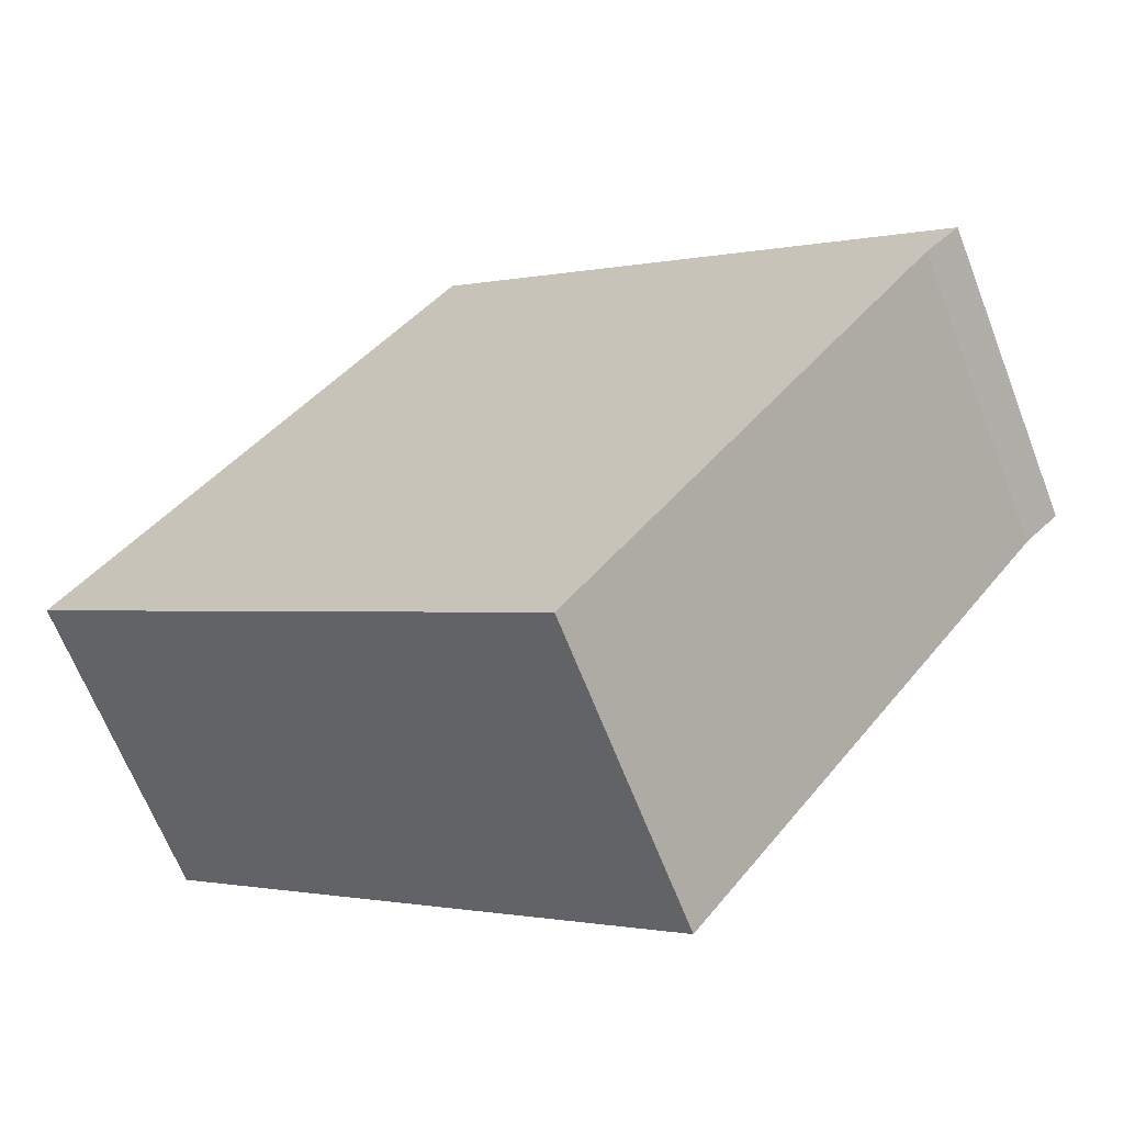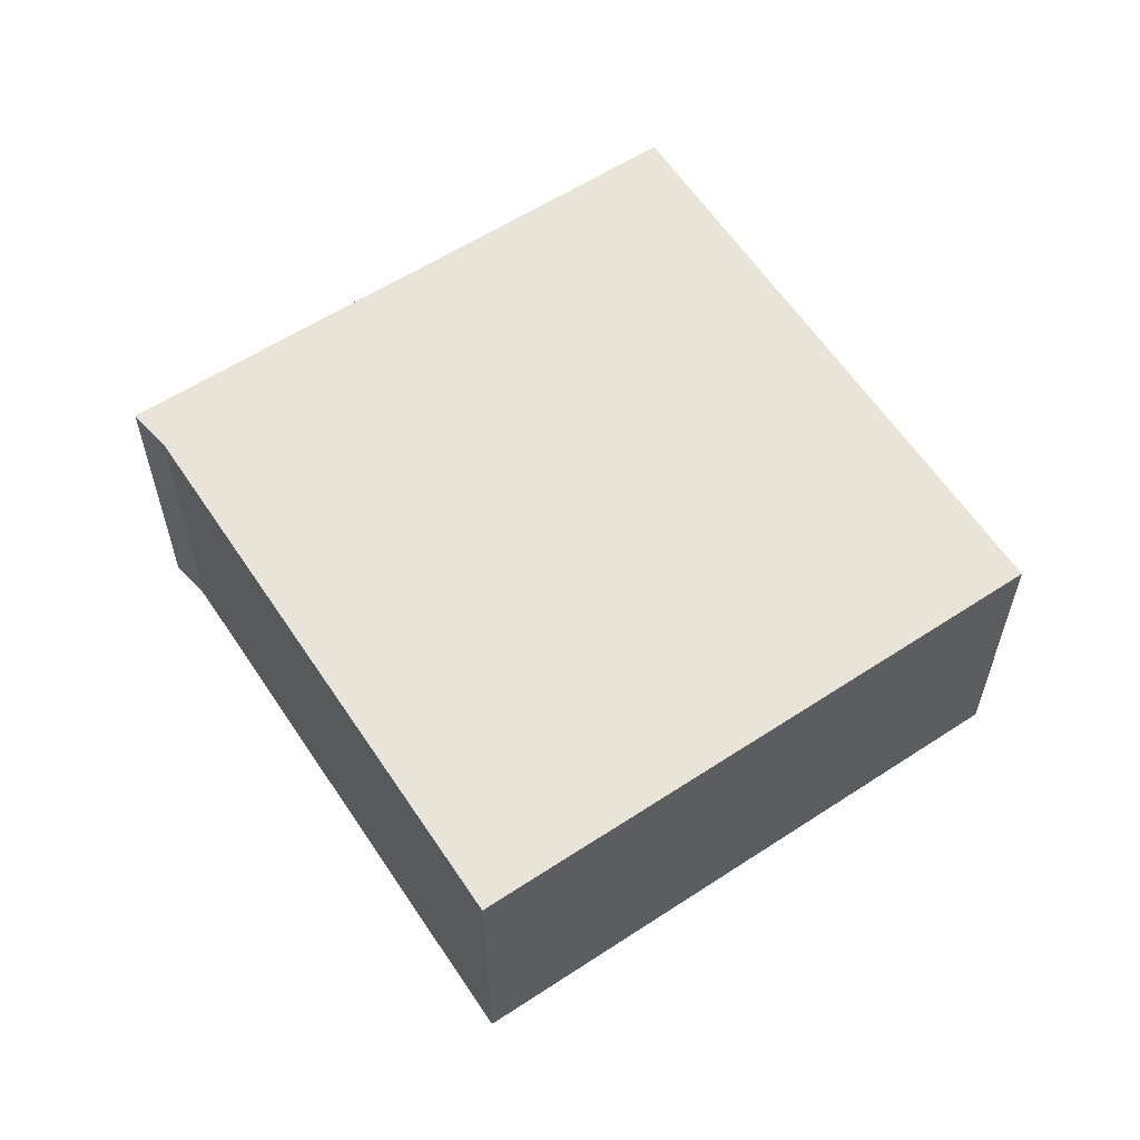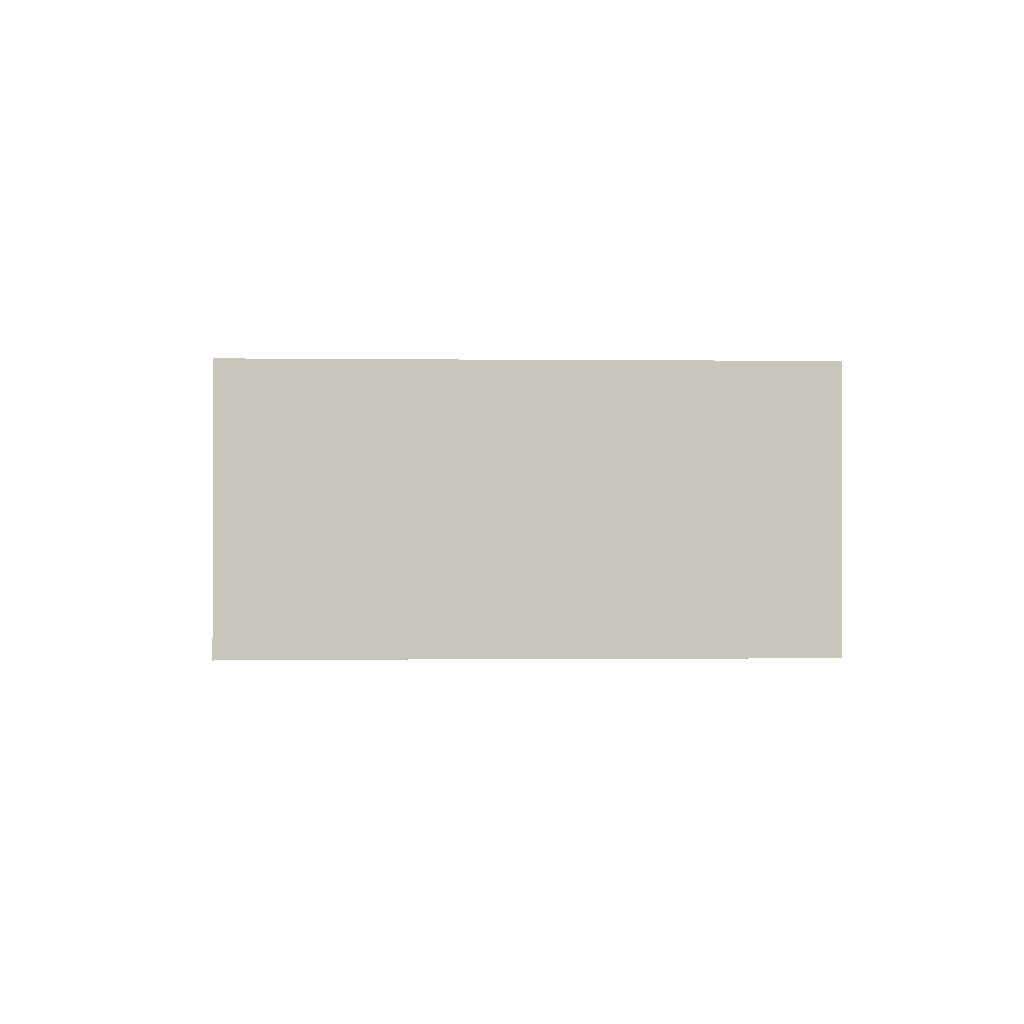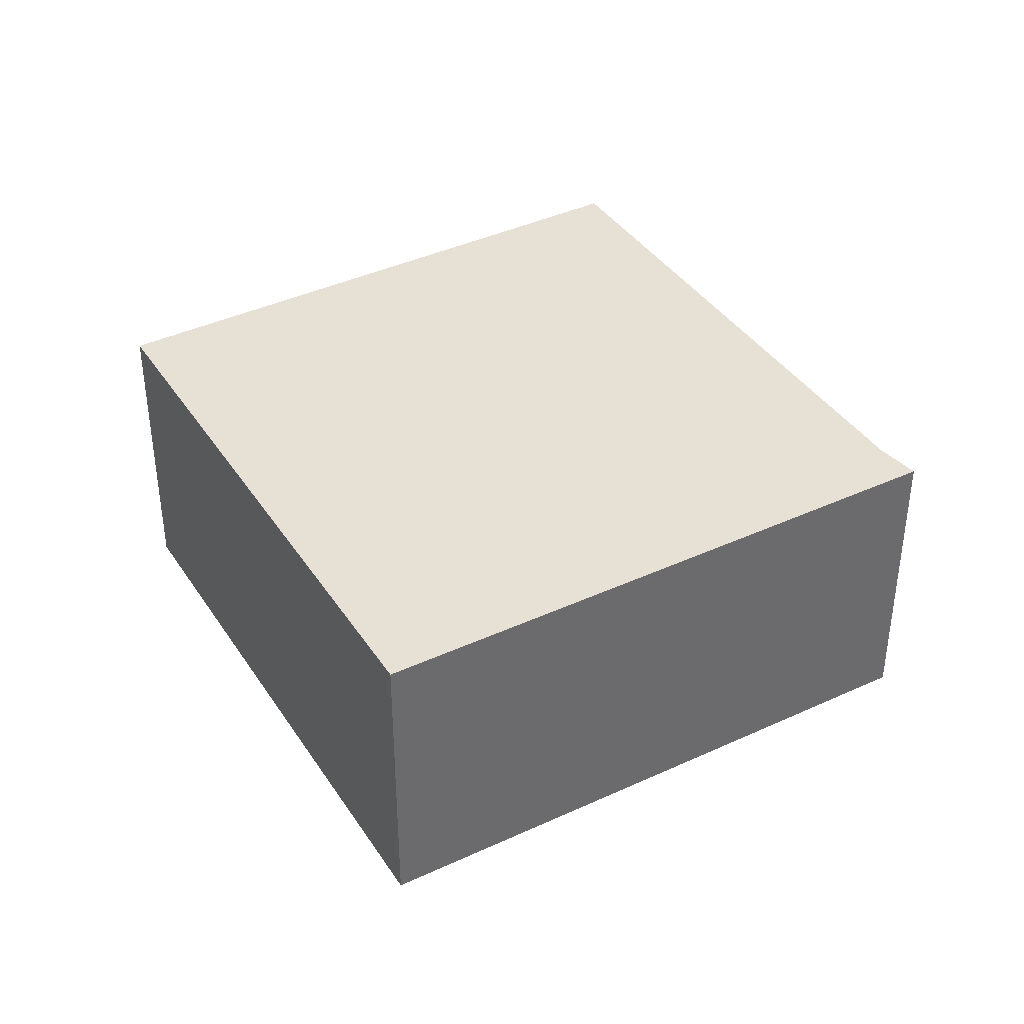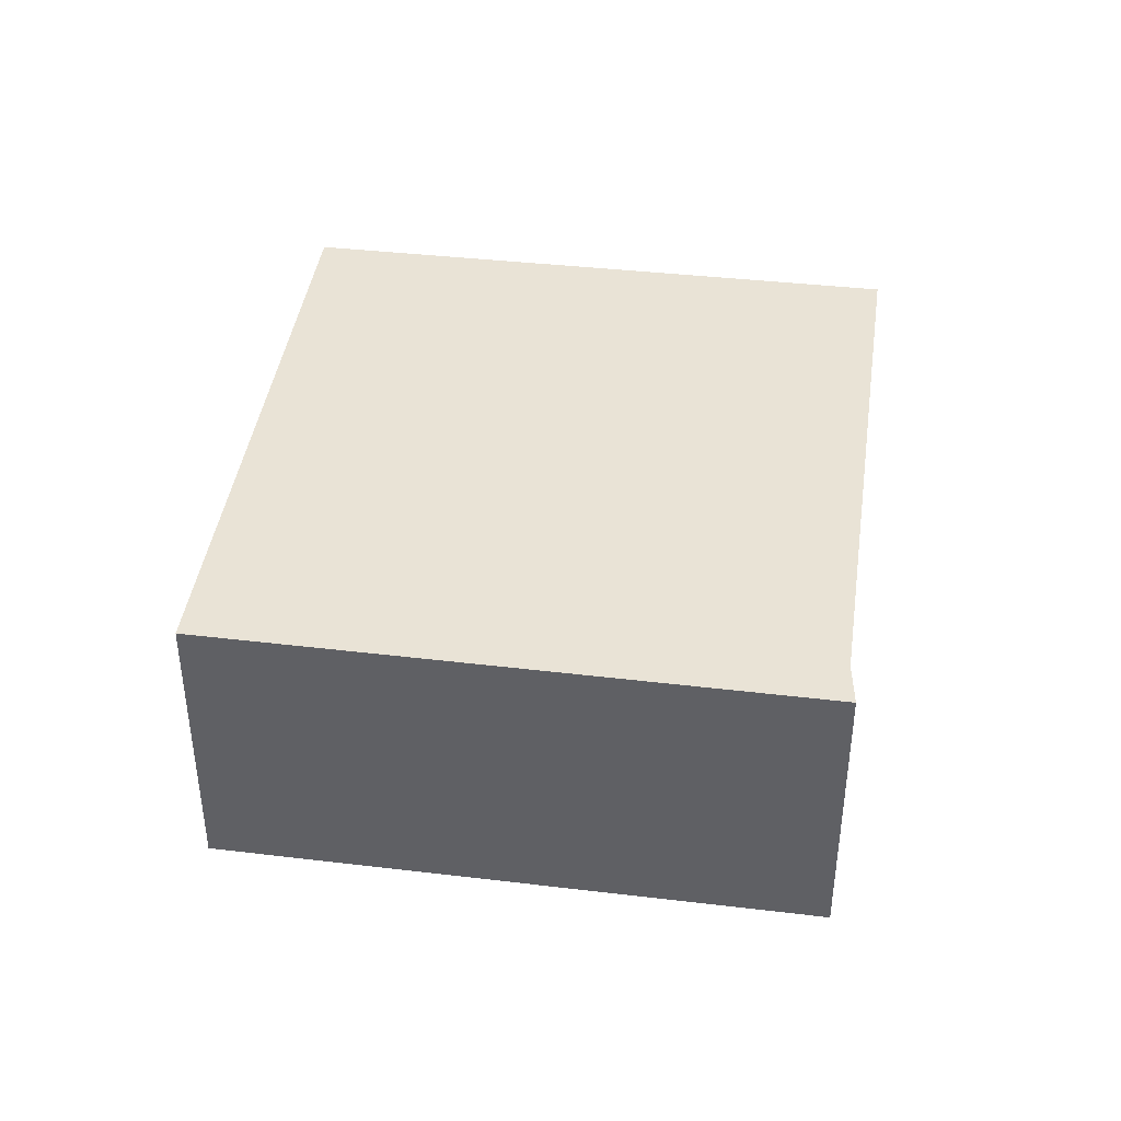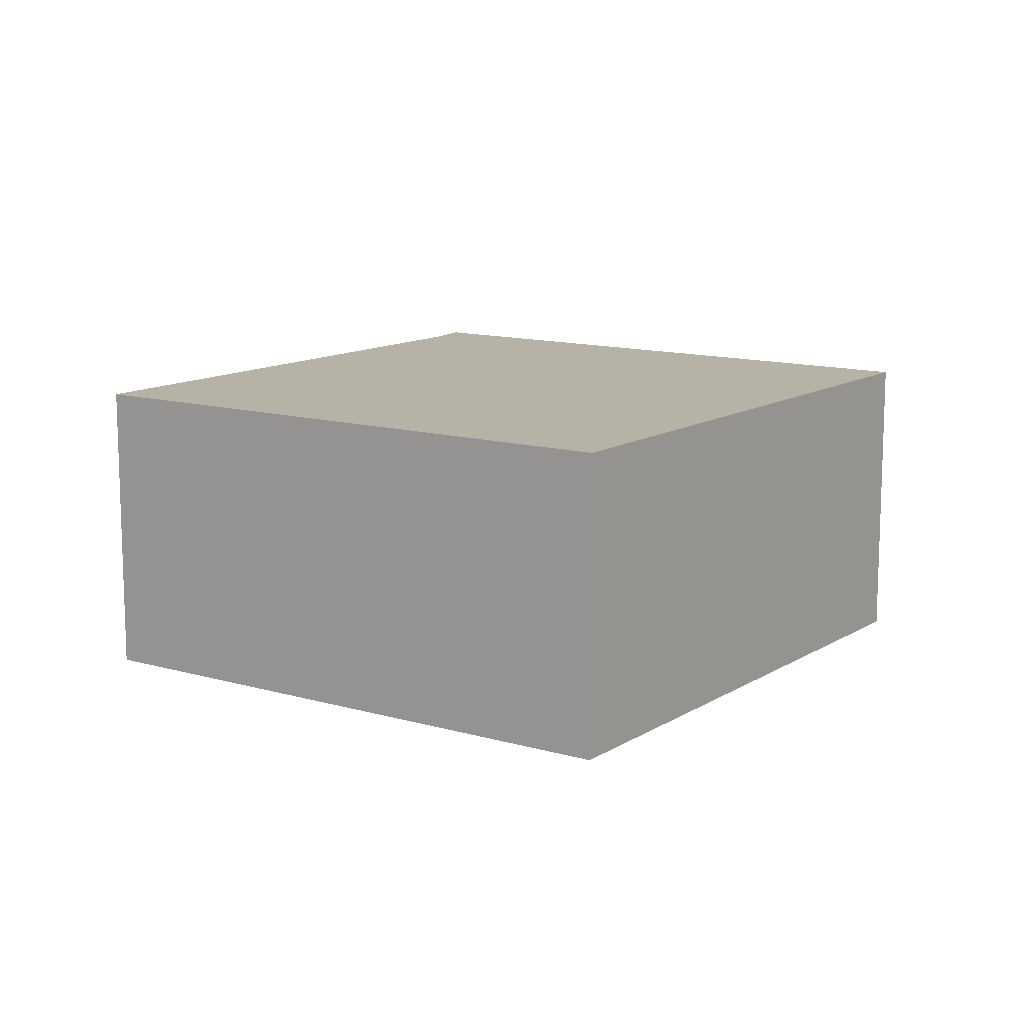
<metadata>
{"format":"obj","ext":"obj","renderer":"f3d","projection":"perspective","resolution":1024,"background":"white","views":[{"elev":-65.4,"azim":21.2,"up":"+Z"},{"elev":60.1,"azim":-176.7,"up":"+Y"},{"elev":-0.5,"azim":123.9,"up":"+Y"},{"elev":39.3,"azim":6.7,"up":"+Y"},{"elev":42.3,"azim":44.8,"up":"+Y"},{"elev":12.2,"azim":-108.3,"up":"+Y"}]}
</metadata>
<code>
v  3.604 2.915 4.878
v  4.738 2.915 -3.604
v  0 2.915 1.785e-16
v  8.139 2.915 0.957
v  8.46 2.915 1.269
v  8.46 -7.77e-17 1.269
v  8.139 -5.86e-17 0.957
v  4.738 2.207e-16 -3.604
v  0 0 0
v  3.604 -2.987e-16 4.878
g defaultobject
f 1 2 3
f 2 1 4
f 4 1 5
f 6 4 5
f 4 6 7
f 7 2 4
f 2 7 8
f 8 3 2
f 3 8 9
f 9 1 3
f 1 9 10
f 10 5 1
f 5 10 6
f 10 7 6
f 7 10 9
f 9 8 7

</code>
